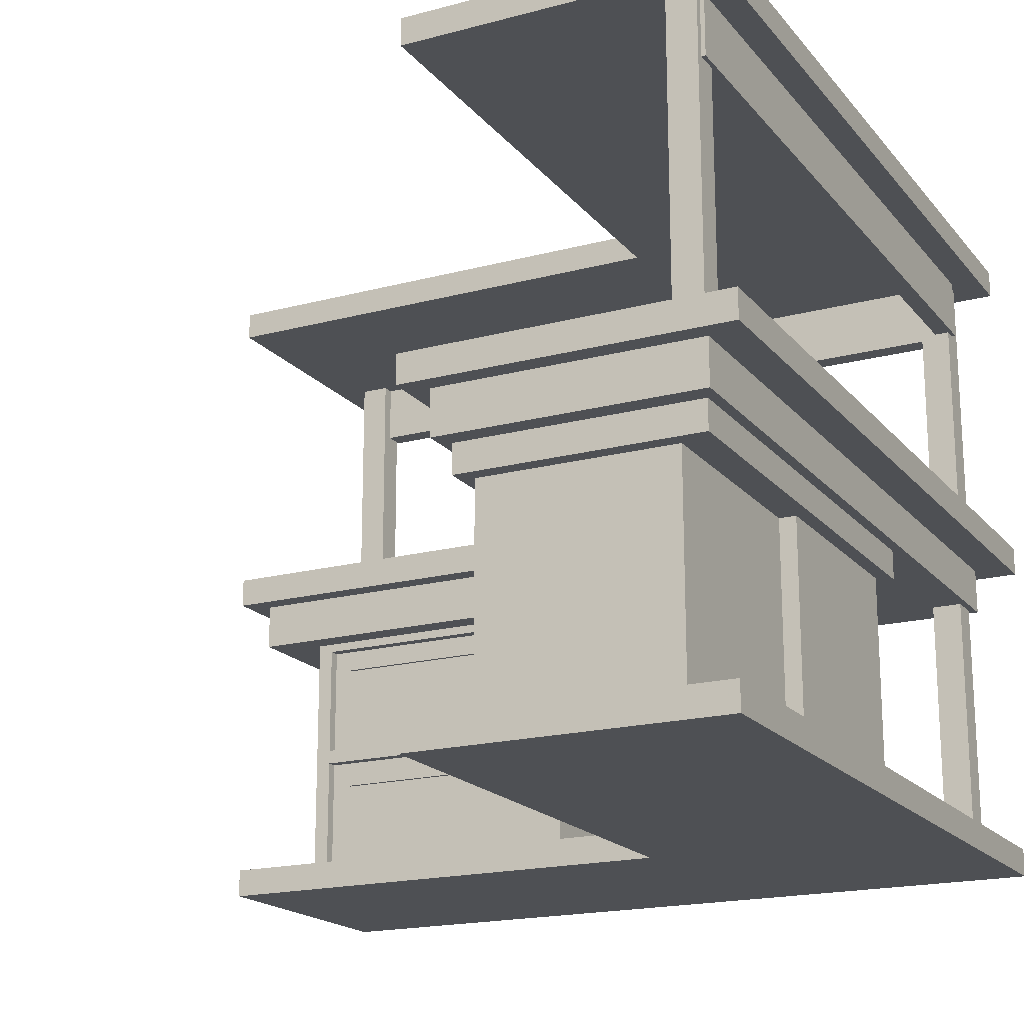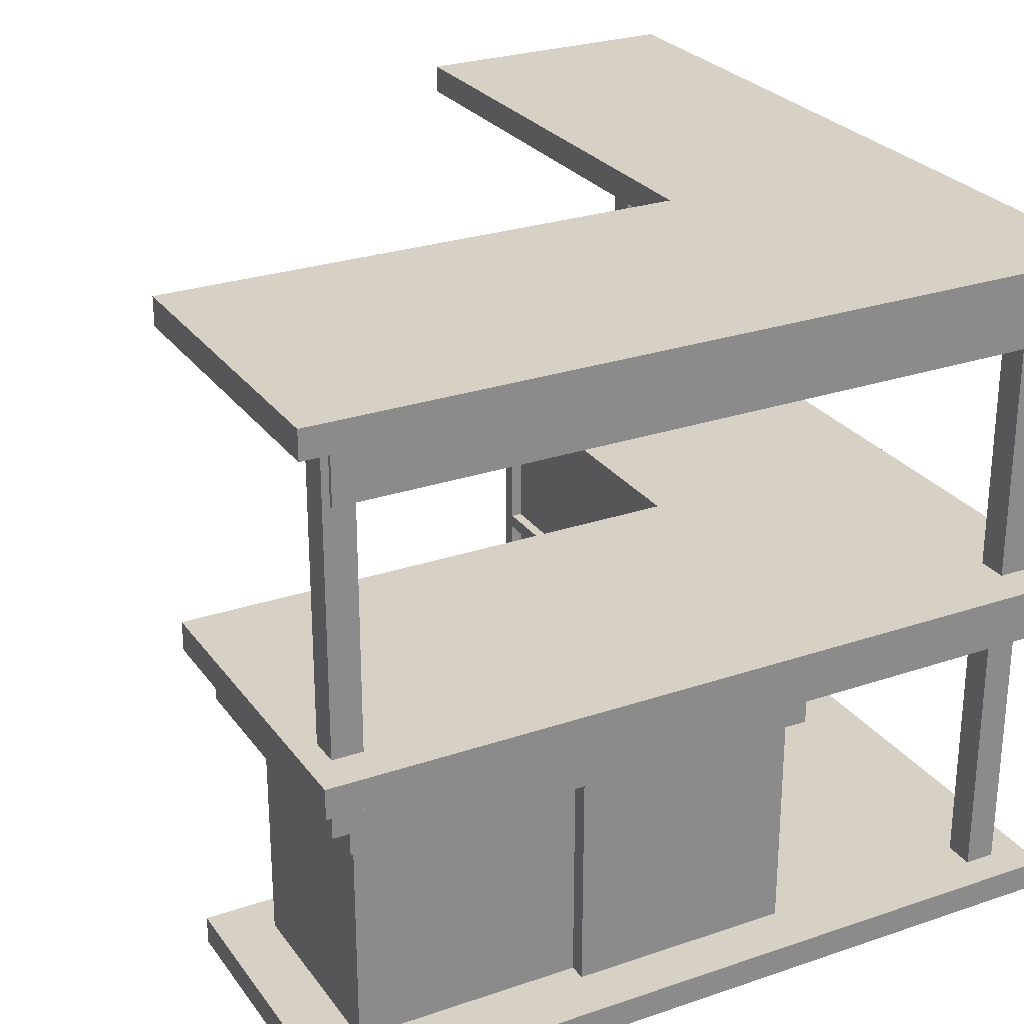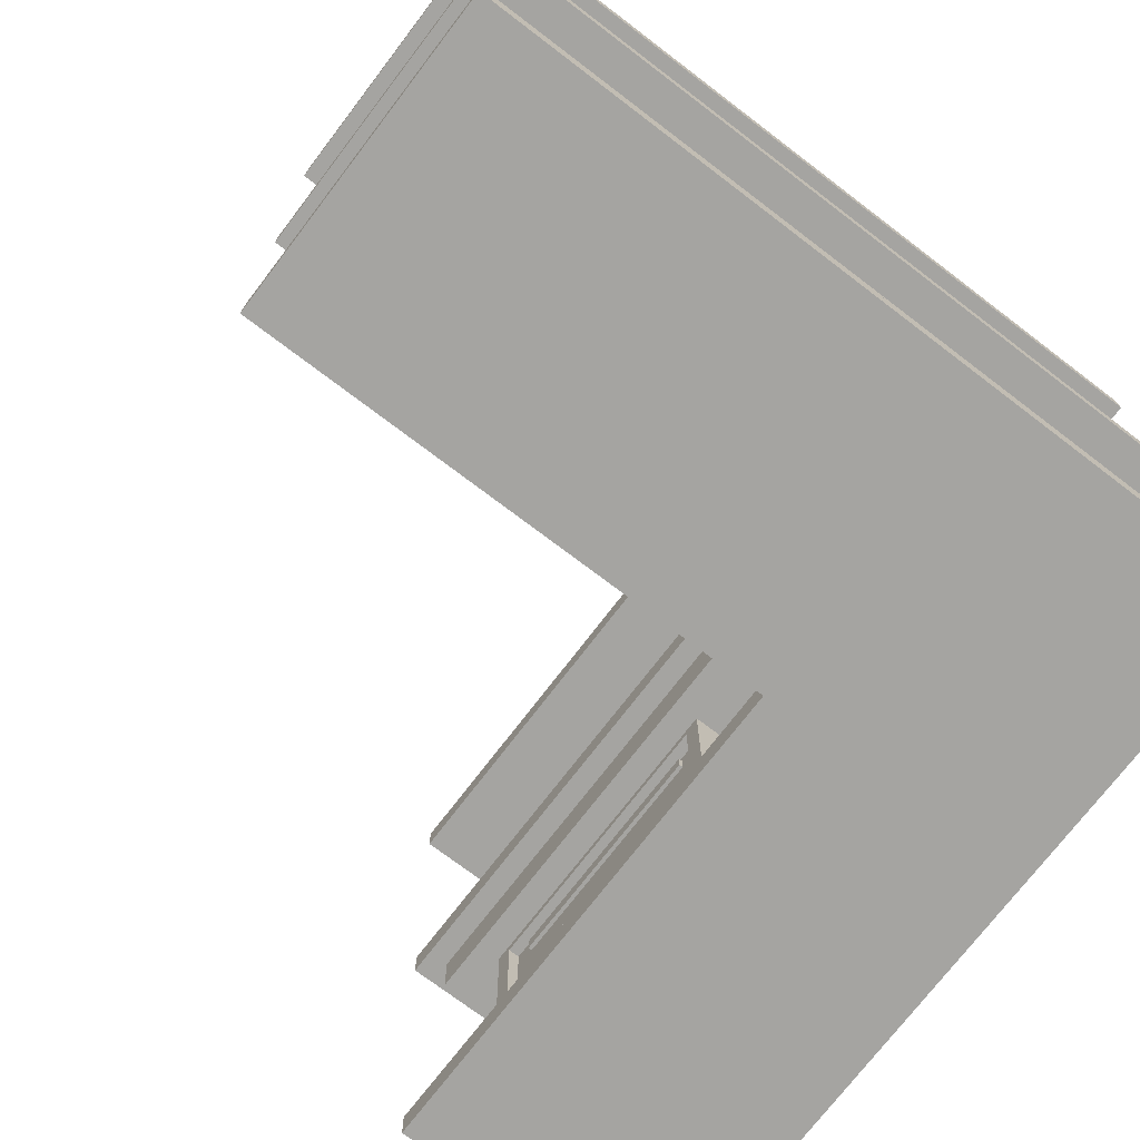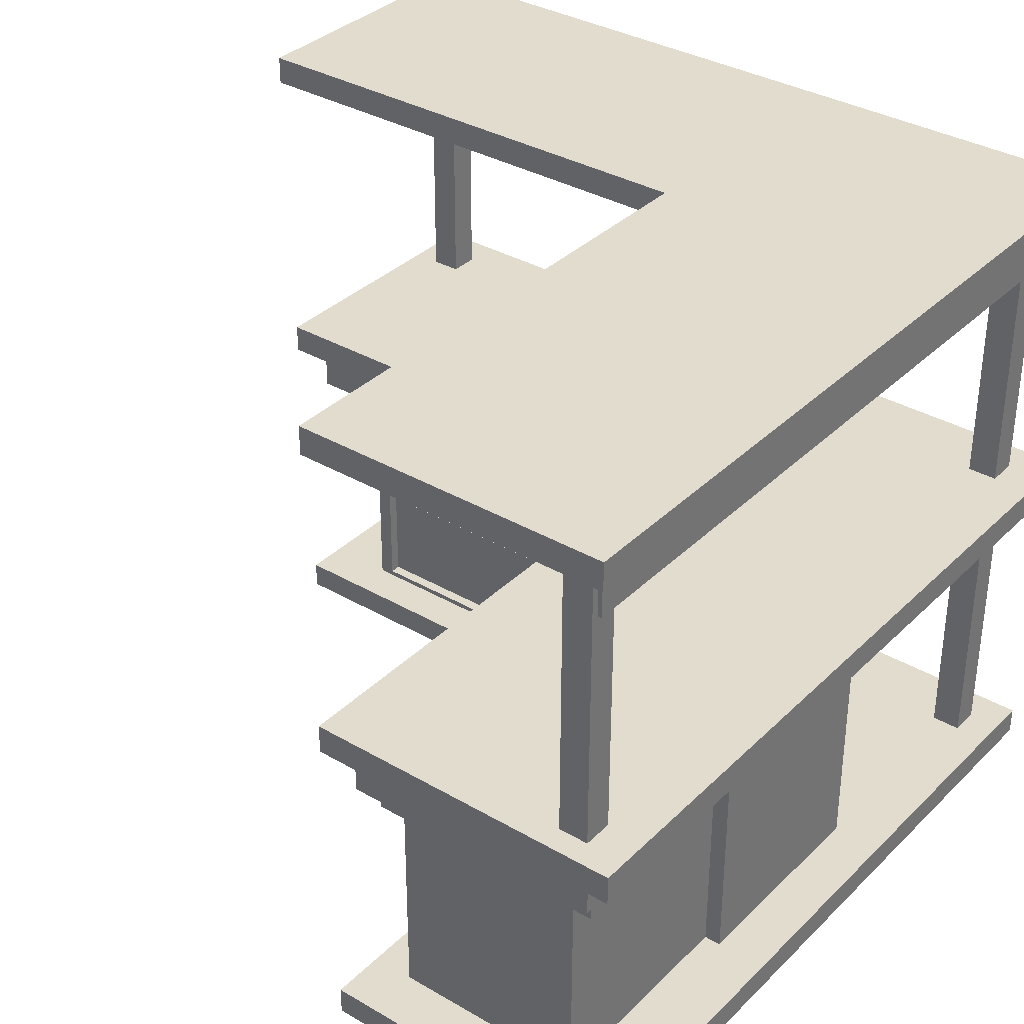
<metadata>
{"format":"obj","ext":"obj","renderer":"f3d","projection":"perspective","resolution":1024,"background":"white","views":[{"elev":-18.6,"azim":117.0,"up":"+Y"},{"elev":26.6,"azim":152.0,"up":"+Y"},{"elev":-73.3,"azim":142.7,"up":"+Y"},{"elev":34.7,"azim":128.0,"up":"+Y"}]}
</metadata>
<code>
v -4.907 1.193 0.2059
v -1.093 1.193 0.2059
v -1.093 1.193 8.379
v -4.907 1.193 8.379
v 6.871 0.8424 -0.5
v 6.871 0.8424 -3.5
v 6.871 5.842 -0.5
v 6.871 5.842 -3.5
v 1.871 5.842 -0.5
v 1.871 5.842 -3.5
v 1.871 0.8424 -0.5
v 1.871 0.8424 -3.5
v 6.871 4.848 -3.5
v 6.871 4.848 -0.5
v 1.871 4.848 -0.5
v 1.871 4.848 -3.5
v 6.871 1.328 -3.5
v 6.871 1.328 -0.5
v 1.871 1.328 -0.5
v 1.871 1.328 -3.5
v 6.61 4.848 -3.5
v 6.61 1.328 -3.5
v 6.61 0.8424 -3.5
v 6.61 0.8424 -0.5
v 6.61 1.328 -0.5
v 6.61 4.848 -0.5
v 6.61 5.842 -0.5
v 6.61 5.842 -3.5
v 2.132 4.848 -3.5
v 2.132 1.328 -3.5
v 2.132 0.8424 -3.5
v 2.132 0.8424 -0.5
v 2.132 1.328 -0.5
v 2.132 4.848 -0.5
v 2.132 5.842 -0.5
v 2.132 5.842 -3.5
v 2.279 1.443 -0.5
v 2.279 4.733 -0.5
v 6.463 1.443 -0.5
v 6.463 4.733 -0.5
v 2.279 1.443 -0.7632
v 2.279 4.733 -0.7632
v 6.463 1.443 -0.7632
v 6.463 4.733 -0.7632
v 1.871 0.8424 -0.2066
v 2.132 0.8424 -0.2066
v 2.132 1.328 -0.2066
v 1.871 1.328 -0.2066
v 2.132 4.848 -0.2066
v 1.871 4.848 -0.2066
v 2.132 5.842 -0.2066
v 1.871 5.842 -0.2066
v 6.61 0.8424 -0.2066
v 6.61 1.328 -0.2066
v 6.871 0.8424 -0.2066
v 6.871 1.328 -0.2066
v 6.61 4.848 -0.2066
v 6.871 4.848 -0.2066
v 6.61 5.842 -0.2066
v 6.871 5.842 -0.2066
v -4.907 5.5 0.2059
v -1.093 5.5 0.2059
v -4.907 6.765 0.2059
v -1.093 6.765 0.2059
v -4.907 6.765 -4.206
v -1.093 6.765 -4.206
v -4.907 5.5 -4.206
v -1.093 5.5 -4.206
v -4.907 5.5 8.379
v -1.093 5.5 8.379
v -1.093 6.765 8.379
v -4.907 6.765 8.379
v 7.495 5.5 -4.206
v 7.495 5.5 0.2059
v 7.495 6.765 -4.206
v 7.495 6.765 0.2059
v -4.907 6.271 0.2059
v -4.907 6.271 8.379
v -1.093 6.271 8.379
v -1.093 6.271 0.2059
v 7.495 6.271 0.2059
v 7.495 6.271 -4.206
v -1.093 6.271 -4.206
v -4.907 6.271 -4.206
v -5.418 6.271 8.773
v -0.7524 6.271 8.773
v -0.7524 6.765 8.773
v -5.418 6.765 8.773
v -5.418 6.765 -4.797
v -1.093 6.765 -4.797
v -1.093 6.271 -4.797
v -5.418 6.271 -4.797
v 7.835 6.271 0.5996
v 7.835 6.271 -4.797
v 7.835 6.765 -4.797
v 7.835 6.765 0.5996
v -5.418 6.271 0.2059
v -5.418 6.765 0.2059
v -0.7524 6.271 0.5996
v -0.7524 6.765 0.5996
v -0.7431 5.5 -4.026
v -0.7431 5.5 0.02624
v 7.145 5.5 -4.026
v 7.145 5.5 0.02624
v -0.7431 5.003 -4.026
v -0.7431 5.003 0.02624
v 7.145 5.003 -4.026
v 7.145 5.003 0.02624
v 3.116 1.191 -3.477
v 3.116 1.191 -3.781
v 3.116 5.036 -3.477
v 3.116 5.036 -3.781
v -0.5413 5.036 -3.477
v -0.5413 5.036 -3.781
v -0.5413 1.191 -3.477
v -0.5413 1.191 -3.781
v -4.75 0.8932 -3.588
v -4.25 0.8932 -3.588
v -4.75 5.893 -3.588
v -4.25 5.893 -3.588
v -4.75 5.893 -4.088
v -4.25 5.893 -4.088
v -4.75 0.8932 -4.088
v -4.25 0.8932 -4.088
v -1.594 0.8932 0.2072
v -1.094 0.8932 0.2072
v -1.594 5.893 0.2072
v -1.094 5.893 0.2072
v -1.594 5.893 -0.2928
v -1.094 5.893 -0.2928
v -1.594 0.8932 -0.2928
v -1.094 0.8932 -0.2928
v -0.548 1.191 -0.12
v -0.2436 1.191 -0.12
v -0.548 5.036 -0.12
v -0.2436 5.036 -0.12
v -0.548 5.036 -3.777
v -0.2436 5.036 -3.777
v -0.548 1.191 -3.777
v -0.2436 1.191 -3.777
v -4.835 6.552 8.314
v -4.335 6.552 8.314
v -4.835 11.77 8.314
v -4.335 11.77 8.314
v -4.835 11.77 7.814
v -4.335 11.77 7.814
v -4.835 6.552 7.814
v -4.335 6.552 7.814
v -4.835 6.552 -3.638
v -4.335 6.552 -3.638
v -4.835 11.77 -3.638
v -4.335 11.77 -3.638
v -4.835 11.77 -4.138
v -4.335 11.77 -4.138
v -4.835 6.552 -4.138
v -4.335 6.552 -4.138
v 6.938 6.552 -3.638
v 7.438 6.552 -3.638
v 6.938 11.77 -3.638
v 7.438 11.77 -3.638
v 6.938 11.77 -4.138
v 7.438 11.77 -4.138
v 6.938 6.552 -4.138
v 7.438 6.552 -4.138
v -4.907 11.76 0.2059
v -1.093 11.76 0.2059
v -4.907 11.76 -4.206
v -1.093 11.76 -4.206
v -1.093 11.76 8.379
v -4.907 11.76 8.2
v 7.32 11.76 -4.206
v 7.495 11.76 0.2059
v -4.907 12.24 0.2059
v -1.093 12.24 0.2059
v -1.093 12.24 -4.206
v -4.907 12.24 -4.206
v -4.907 12.24 8.379
v -1.093 12.24 8.379
v 7.495 12.24 0.2059
v 7.495 12.24 -4.206
v -4.55 11.76 0.2059
v -4.55 11.76 -4.206
v -4.55 12.24 -4.206
v -4.55 12.24 0.2059
v -4.55 12.24 8.379
v -4.55 11.76 8.2
v -4.907 11.76 -3.893
v -4.907 12.24 -3.893
v -4.55 12.24 -3.893
v -1.093 12.24 -3.893
v 7.495 12.24 -3.893
v 7.32 11.76 -3.893
v -1.093 11.76 -3.893
v -4.55 11.76 -3.893
v -1.093 10.74 -3.893
v -4.55 10.74 -3.893
v -4.55 10.74 -4.206
v -1.093 10.74 -4.206
v 7.32 10.74 -4.206
v 7.32 10.74 -3.893
v -4.55 10.74 8.2
v -4.55 10.74 0.2059
v -4.907 10.74 8.2
v -4.907 10.74 0.2059
v -4.907 10.74 -3.893
v -4.55 10.74 -3.893
v -5.387 11.76 0.2059
v -5.387 11.76 8.858
v -5.387 12.24 8.858
v -5.387 12.24 0.2059
v -5.387 11.76 -3.893
v -5.387 11.76 -4.685
v -5.387 12.24 -3.893
v -5.387 12.24 -4.685
v -0.7732 11.76 0.5255
v -0.7732 11.76 8.858
v -0.7732 12.24 0.5255
v -0.7732 12.24 8.858
v -4.55 12.24 8.858
v -4.55 11.76 8.858
v 7.974 11.76 0.5255
v 7.974 12.24 0.5255
v 7.974 12.24 -3.893
v 7.974 11.76 -3.893
v 7.974 11.76 -4.685
v 7.974 12.24 -4.685
v -1.093 11.76 -4.685
v -1.093 12.24 -4.685
v -4.55 11.76 -4.685
v -4.55 12.24 -4.685
v -2.121 4.988 6.891
v -1.621 4.988 6.891
v -2.121 5.246 6.891
v -1.621 5.246 6.891
v -2.121 5.246 3.109
v -1.621 5.246 3.109
v -2.121 4.988 3.109
v -1.621 4.988 3.109
v -2.121 2.79 6.891
v -1.621 2.79 6.891
v -2.121 3.049 6.891
v -1.621 3.049 6.891
v -2.121 3.049 3.109
v -1.621 3.049 3.109
v -2.121 2.79 3.109
v -1.621 2.79 3.109
v 6.29 4.169 -0.6839
v 6.29 4.169 -1.184
v 6.29 4.427 -0.6839
v 6.29 4.427 -1.184
v 2.423 4.427 -0.6839
v 2.423 4.427 -1.184
v 2.423 4.169 -0.6839
v 2.423 4.169 -1.184
v -4.907 0.7648 0.2059
v -1.093 0.7648 0.2059
v -4.907 0.7648 -4.206
v -1.093 0.7648 -4.206
v -1.093 0.7648 8.379
v -4.907 0.7648 8.379
v 7.495 0.7648 -4.206
v 7.495 0.7648 0.2059
v -4.907 1.236 0.2059
v -1.093 1.236 0.2059
v -1.093 1.236 -4.206
v -4.907 1.236 -4.206
v -4.907 1.236 8.379
v -1.093 1.236 8.379
v 7.495 1.236 0.2059
v 7.495 1.236 -4.206
v -5.338 0.7648 -4.636
v -1.093 0.7648 -4.636
v -5.338 1.236 -4.636
v -1.093 1.236 -4.636
v -5.338 0.7648 0.2059
v -5.338 1.236 0.2059
v -5.338 0.7648 8.666
v -5.338 1.236 8.666
v -0.8059 0.7648 8.666
v -0.8059 1.236 8.666
v -0.8059 0.7648 0.4929
v -0.8059 1.236 0.4929
v 7.782 0.7648 0.4929
v 7.782 1.236 0.4929
v 7.782 0.7648 -4.636
v 7.782 1.236 -4.636
v -4.5 0.8424 7.5
v -1.5 0.8424 7.5
v -4.5 5.842 7.5
v -1.5 5.842 7.5
v -4.5 5.842 2.5
v -1.5 5.842 2.5
v -4.5 0.8424 2.5
v -1.5 0.8424 2.5
v -1.5 5.357 7.5
v -4.5 5.357 7.5
v -4.5 5.357 2.5
v -1.5 5.357 2.5
v -1.5 1.328 7.5
v -4.5 1.328 7.5
v -4.5 1.328 2.5
v -1.5 1.328 2.5
v -1.5 5.357 7.239
v -1.5 1.328 7.239
v -1.5 0.8424 7.239
v -4.5 0.8424 7.239
v -4.5 1.328 7.239
v -4.5 5.357 7.239
v -4.5 5.842 7.239
v -1.5 5.842 7.239
v -1.5 5.357 2.761
v -1.5 1.328 2.761
v -1.5 0.8424 2.761
v -4.5 0.8424 2.761
v -4.5 1.328 2.761
v -4.5 5.357 2.761
v -4.5 5.842 2.761
v -1.5 5.842 2.761
v -1.5 3.461 7.5
v -4.5 3.461 7.5
v -4.5 3.461 7.239
v -4.5 3.461 2.761
v -4.5 3.461 2.5
v -1.5 3.461 2.5
v -1.5 3.461 2.761
v -1.5 3.461 7.239
v -1.5 3.224 7.5
v -4.5 3.224 7.5
v -4.5 3.224 7.239
v -4.5 3.224 2.761
v -4.5 3.224 2.5
v -1.5 3.224 2.5
v -1.5 3.224 2.761
v -1.5 3.224 7.239
v -1.683 1.328 2.761
v -1.683 1.328 7.239
v -1.683 3.224 2.761
v -1.683 3.224 7.239
v -1.683 3.461 2.761
v -1.683 3.461 7.239
v -1.683 5.357 2.761
v -1.683 5.357 7.239
v 0.07305 1.188 -3.607
v 0.07305 1.188 -0.393
v 6.329 1.188 -3.607
v 6.329 1.188 -0.393
g Group16362
f 1 2 3 4
g Group16377
f 5 6 17 18
f 35 36 10 9
f 19 20 12 11
f 11 12 31 32
f 31 12 20 30
f 45 46 47 48
f 14 13 8 7
f 50 49 51 52
f 9 10 16 15
f 36 29 16 10
f 18 17 13 14
f 48 47 49 50
f 15 16 20 19
f 30 20 16 29
f 17 22 21 13
f 6 23 22 17
f 24 23 6 5
f 54 53 55 56
f 57 54 56 58
f 59 57 58 60
f 7 8 28 27
f 13 21 28 8
f 22 30 29 21
f 23 31 30 22
f 32 31 23 24
f 47 46 53 54
g Group34804
f 42 41 43 44
g Group16377
f 51 49 57 59
f 27 28 36 35
f 28 21 29 36
g Group18427
f 34 33 37 38
f 33 25 39 37
f 25 26 40 39
f 26 34 38 40
g Group16377
f 38 37 41 42
f 37 39 43 41
f 39 40 44 43
f 40 38 42 44
f 11 32 46 45
f 19 11 45 48
f 35 9 52 51
f 9 15 50 52
f 33 34 49 47
f 15 19 48 50
f 24 5 55 53
f 5 18 56 55
f 26 25 54 57
f 18 14 58 56
f 14 7 60 58
f 7 27 59 60
f 32 24 53 46
f 25 33 47 54
f 34 26 57 49
f 27 35 51 59
g Group16392
f 85 86 87 88
g Group18427
f 63 64 66 65
g Group16392
f 89 90 91 92
f 67 68 62 61
f 93 94 95 96
f 92 97 98 89
f 86 99 100 87
g Group18427
f 64 63 72 71
g Group16392
f 98 97 85 88
f 94 91 90 95
g Group18427
f 66 64 76 75
g Group16392
f 100 99 93 96
f 78 77 61 69
f 69 70 79 78
f 62 80 79 70
f 81 80 62 74
f 74 73 82 81
f 68 83 82 73
f 84 83 68 67
f 67 61 77 84
f 78 79 86 85
g Group18427
f 71 72 88 87
f 65 66 90 89
g Group16392
f 83 84 92 91
f 81 82 94 93
g Group18427
f 75 76 96 95
g Group16392
f 84 77 97 92
g Group18427
f 63 65 89 98
g Group16392
f 79 80 99 86
g Group18427
f 64 71 87 100
g Group16392
f 77 78 85 97
g Group18427
f 72 63 98 88
g Group16392
f 82 83 91 94
g Group18427
f 66 75 95 90
g Group16392
f 80 81 93 99
g Group18427
f 76 64 100 96
g Group16392
f 62 68 101 102
f 68 73 103 101
f 73 74 104 103
f 74 62 102 104
f 102 101 105 106
f 101 103 107 105
f 103 104 108 107
f 104 102 106 108
f 61 62 70 69
f 106 105 107 108
g Group16407
f 109 110 112 111
f 111 112 114 113
f 113 114 116 115
f 115 116 110 109
f 110 116 114 112
f 115 109 111 113
g Group16422
f 117 118 120 119
f 119 120 122 121
f 121 122 124 123
f 123 124 118 117
f 118 124 122 120
f 123 117 119 121
g Group16437
f 125 126 128 127
f 127 128 130 129
f 129 130 132 131
f 131 132 126 125
f 126 132 130 128
f 131 125 127 129
g Group16452
f 133 134 136 135
f 135 136 138 137
f 137 138 140 139
f 139 140 134 133
f 134 140 138 136
f 139 133 135 137
g Group16467
f 141 142 144 143
f 143 144 146 145
f 145 146 148 147
f 147 148 142 141
f 142 148 146 144
f 147 141 143 145
g Group16482
f 149 150 152 151
f 151 152 154 153
f 153 154 156 155
f 155 156 150 149
f 150 156 154 152
f 155 149 151 153
g Group16497
f 157 158 160 159
f 159 160 162 161
f 161 162 164 163
f 163 164 158 157
f 158 164 162 160
f 163 157 159 161
g Group16512
f 183 189 190 175
f 174 184 185 178
f 175 190 191 180
f 195 196 197 198
f 166 169 186 181
f 198 199 200 195
f 207 208 209 210
f 212 211 213 214
f 216 215 217 218
f 219 220 216 218
f 215 221 222 217
f 223 224 225 226
f 225 227 228 226
f 227 229 230 228
f 194 187 167 182
f 230 229 212 214
f 188 189 183 176
f 185 184 173 177
f 208 220 219 209
f 202 201 203 204
f 213 211 207 210
f 173 184 189 188
f 190 189 184 174
f 191 190 174 179
f 221 224 223 222
f 193 192 172 166
f 181 194 193 166
f 204 205 206 202
f 193 194 196 195
f 194 182 197 196
f 182 168 198 197
f 168 171 199 198
f 171 192 200 199
f 192 193 195 200
f 181 186 201 202
f 186 170 203 201
f 170 165 204 203
f 165 187 205 204
f 187 194 206 205
f 194 181 202 206
f 165 170 208 207
f 177 173 210 209
f 167 187 211 212
f 188 176 214 213
f 169 166 215 216
f 174 178 218 217
f 186 169 216 220
f 178 185 219 218
f 166 172 221 215
f 179 174 217 222
f 192 171 225 224
f 180 191 223 226
f 171 168 227 225
f 175 180 226 228
f 168 182 229 227
f 183 175 228 230
f 182 167 212 229
f 176 183 230 214
f 170 186 220 208
f 185 177 209 219
f 187 165 207 211
f 173 188 213 210
f 172 192 224 221
f 191 179 222 223
g Group16527
f 231 232 234 233
f 233 234 236 235
f 235 236 238 237
f 237 238 232 231
f 232 238 236 234
f 237 231 233 235
g Group16542
f 239 240 242 241
f 241 242 244 243
f 243 244 246 245
f 245 246 240 239
f 240 246 244 242
f 245 239 241 243
g Group16557
f 247 248 250 249
f 249 250 252 251
f 251 252 254 253
f 253 254 248 247
f 248 254 252 250
f 253 247 249 251
g Group16572
f 263 264 265 266
f 264 263 267 268
f 265 264 269 270
f 255 257 258 256
f 256 259 260 255
f 258 261 262 256
f 272 271 273 274
f 271 275 276 273
f 275 277 278 276
f 277 279 280 278
f 279 281 282 280
f 281 283 284 282
f 283 285 286 284
f 285 272 274 286
f 258 257 271 272
f 266 265 274 273
f 257 255 275 271
f 263 266 273 276
f 255 260 277 275
f 267 263 276 278
f 260 259 279 277
f 268 267 278 280
f 259 256 281 279
f 264 268 280 282
f 256 262 283 281
f 269 264 282 284
f 262 261 285 283
f 270 269 284 286
f 261 258 272 285
f 265 270 286 274
g Group16587
f 287 288 299 300
f 317 318 292 291
f 301 302 294 293
f 293 294 313 314
f 313 294 302 312
f 293 314 315 301
f 296 295 290 289
f 297 316 317 291
f 291 292 298 297
f 318 311 298 292
f 300 299 327 328
f 301 315 330 331
f 331 332 302 301
f 312 302 332 333
f 299 304 334 327
f 288 305 304 299
f 306 305 288 287
f 307 306 287 300
f 329 307 300 328
f 309 308 296 289
f 289 290 310 309
f 295 303 310 290
g Group35014
f 336 335 337 338
g Group16587
f 305 313 312 304
f 314 313 305 306
f 315 314 306 307
f 330 315 307 329
f 317 316 308 309
f 309 310 318 317
f 310 303 311 318
f 320 319 295 296
f 308 321 320 296
f 316 322 321 308
f 323 322 316 297
f 297 298 324 323
f 325 324 298 311
g Group35014
f 340 339 341 342
g Group16587
f 319 326 303 295
f 328 327 319 320
f 321 329 328 320
f 322 330 329 321
f 331 330 322 323
f 323 324 332 331
f 333 332 324 325
f 334 333 325 326
f 327 334 326 319
f 304 312 335 336
f 312 333 337 335
f 333 334 338 337
f 334 304 336 338
f 326 325 339 340
f 325 311 341 339
f 311 303 342 341
f 303 326 340 342
g Group16602
f 344 343 345 346

</code>
